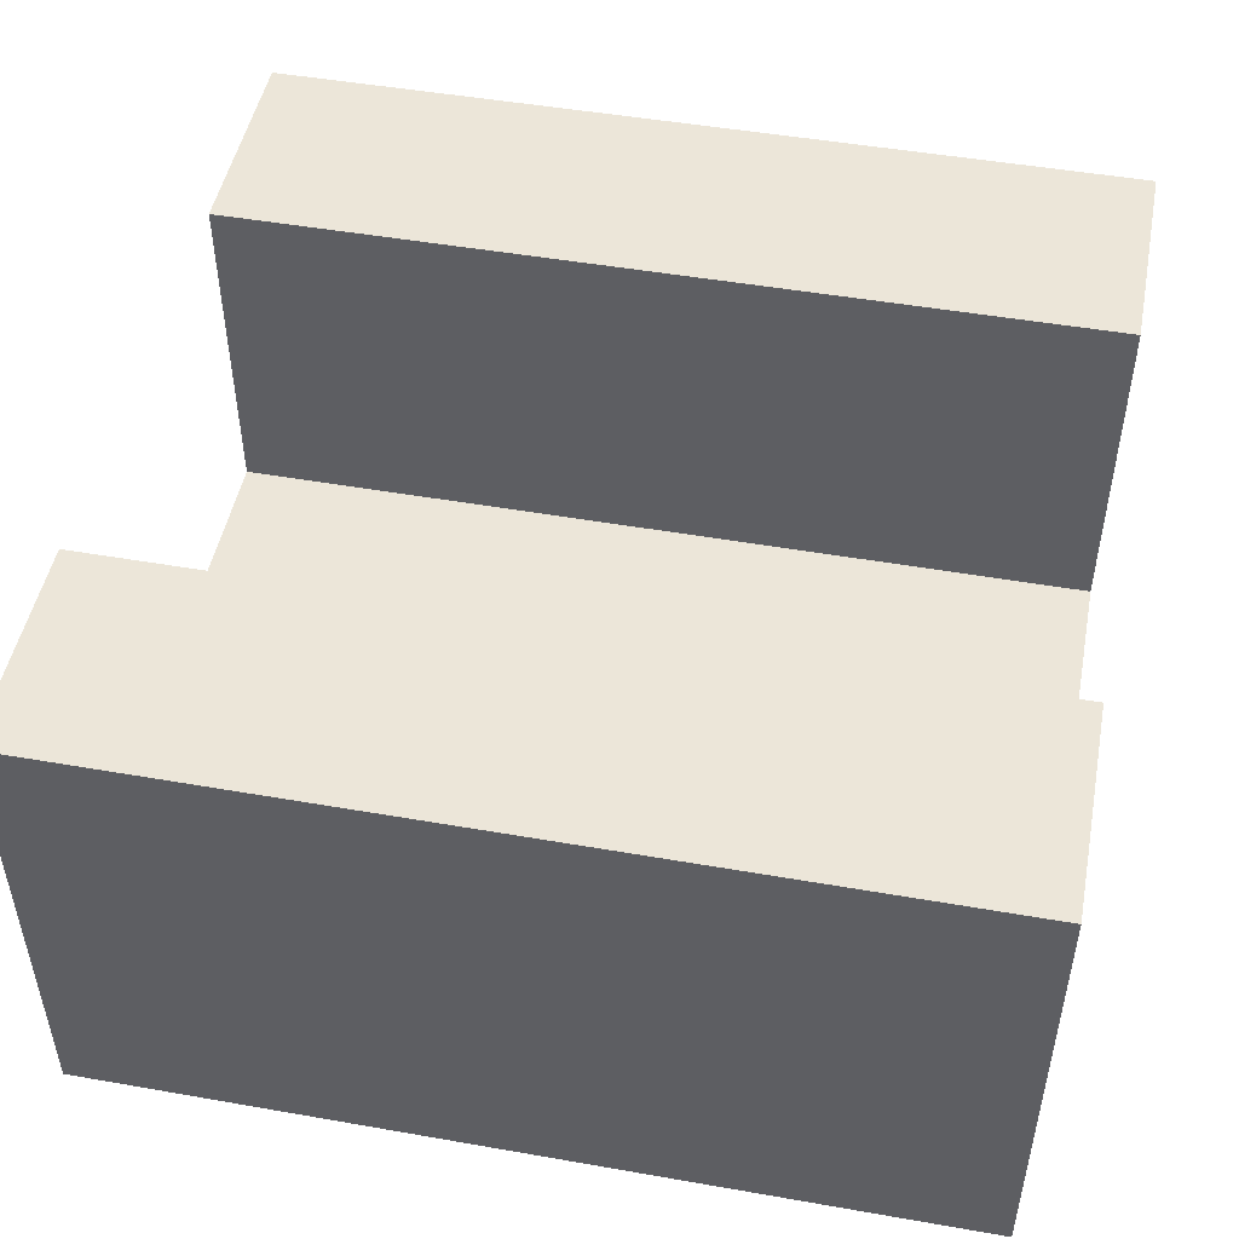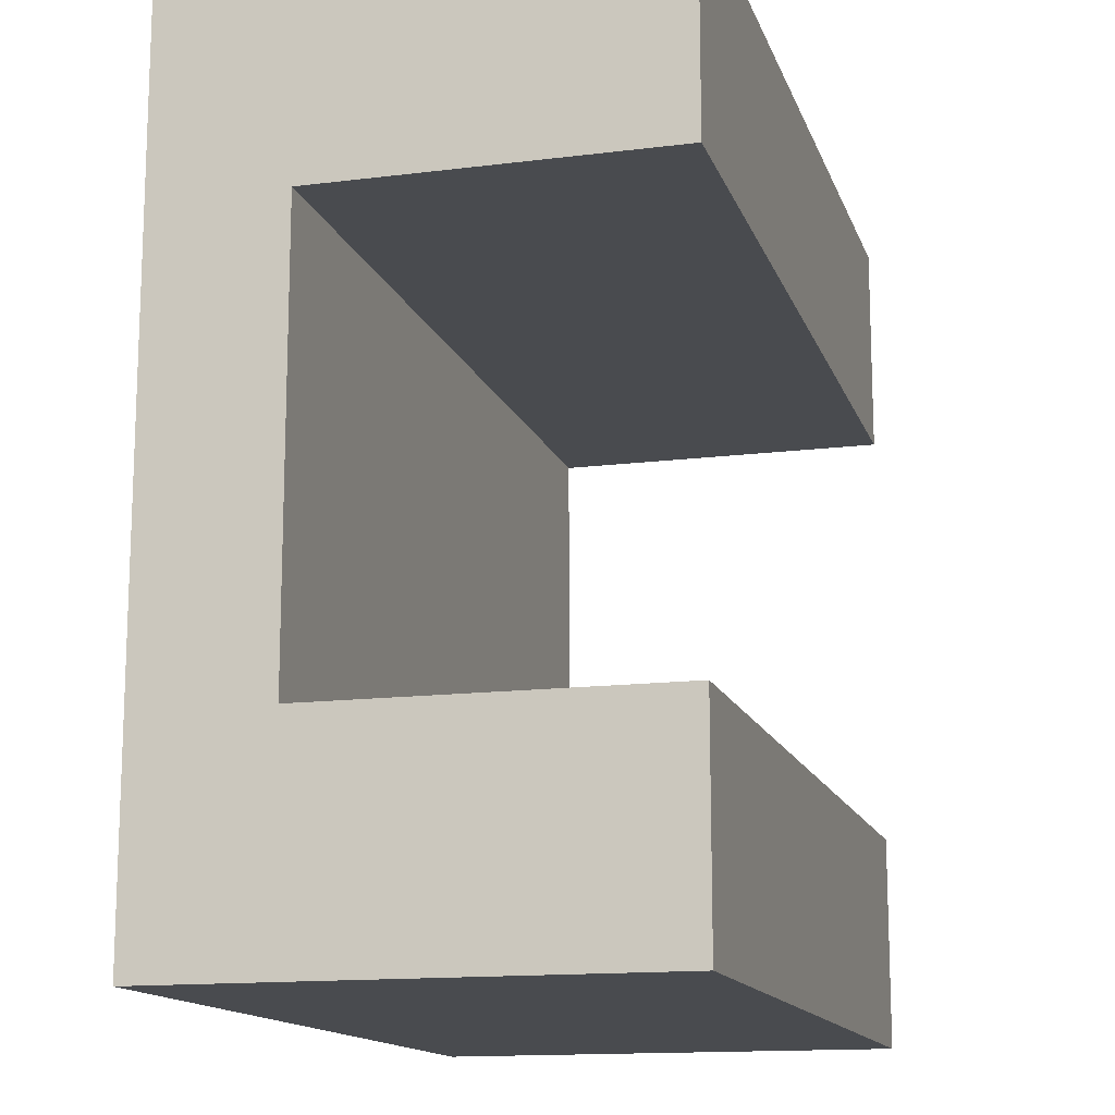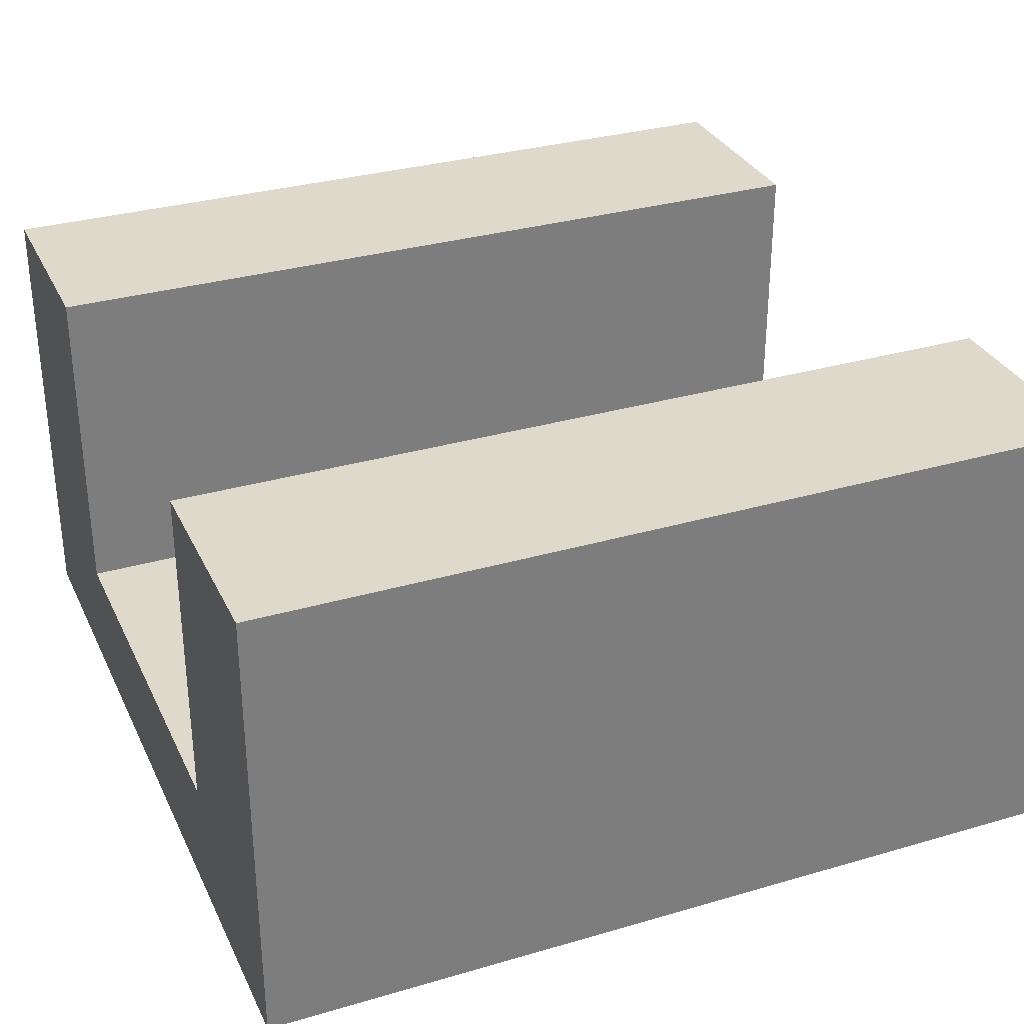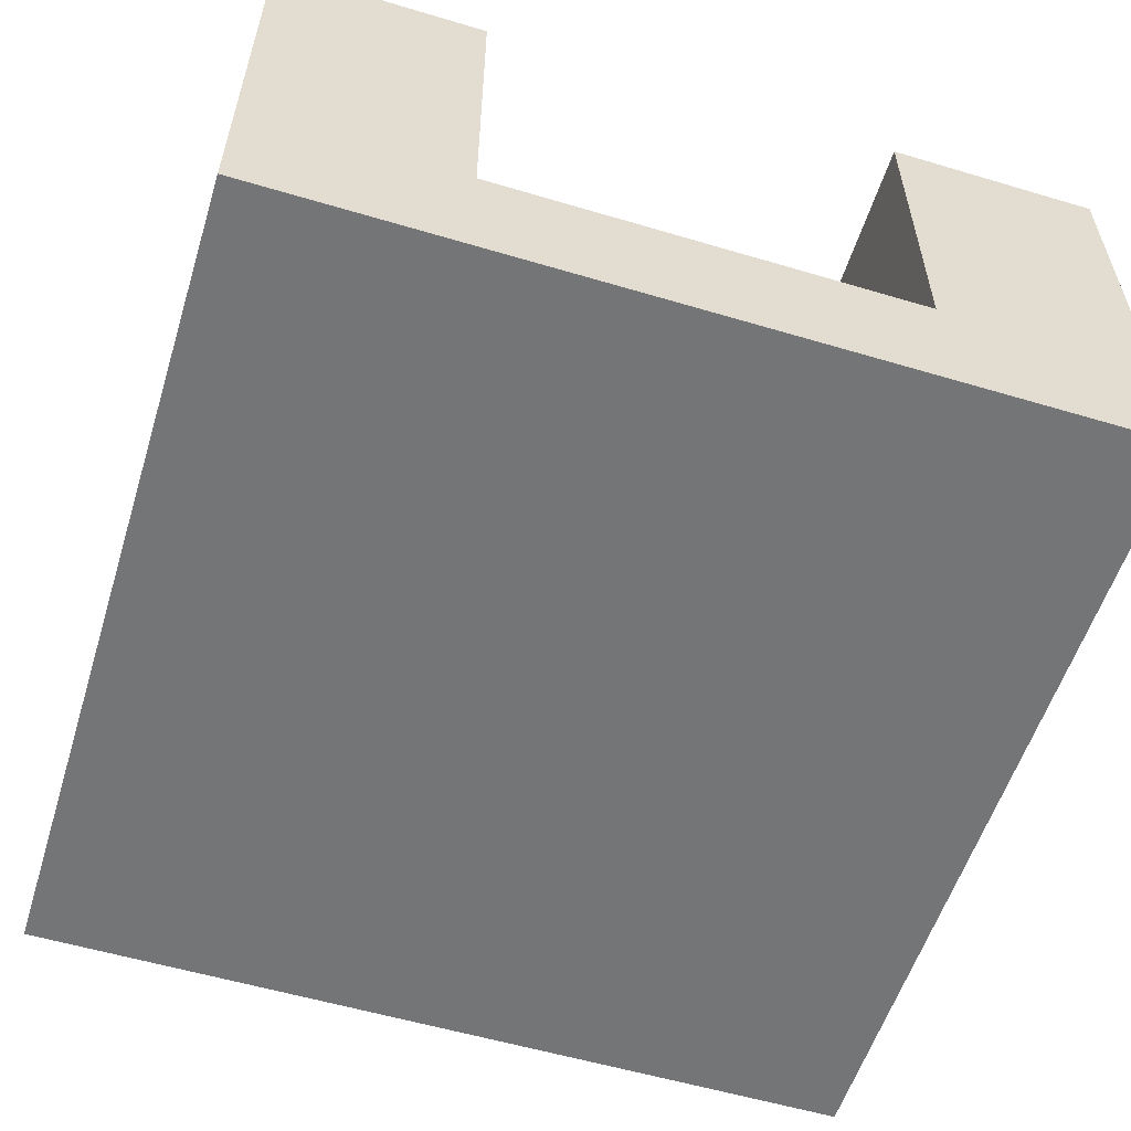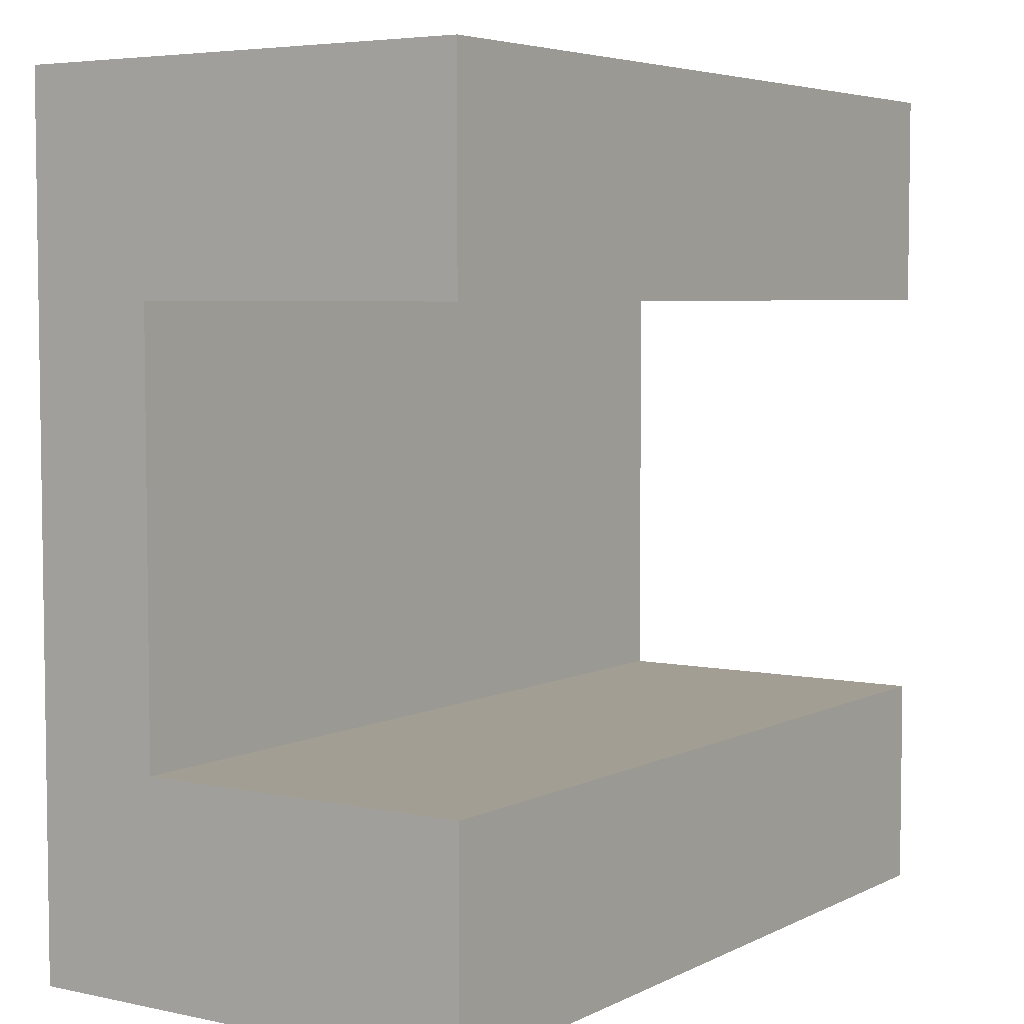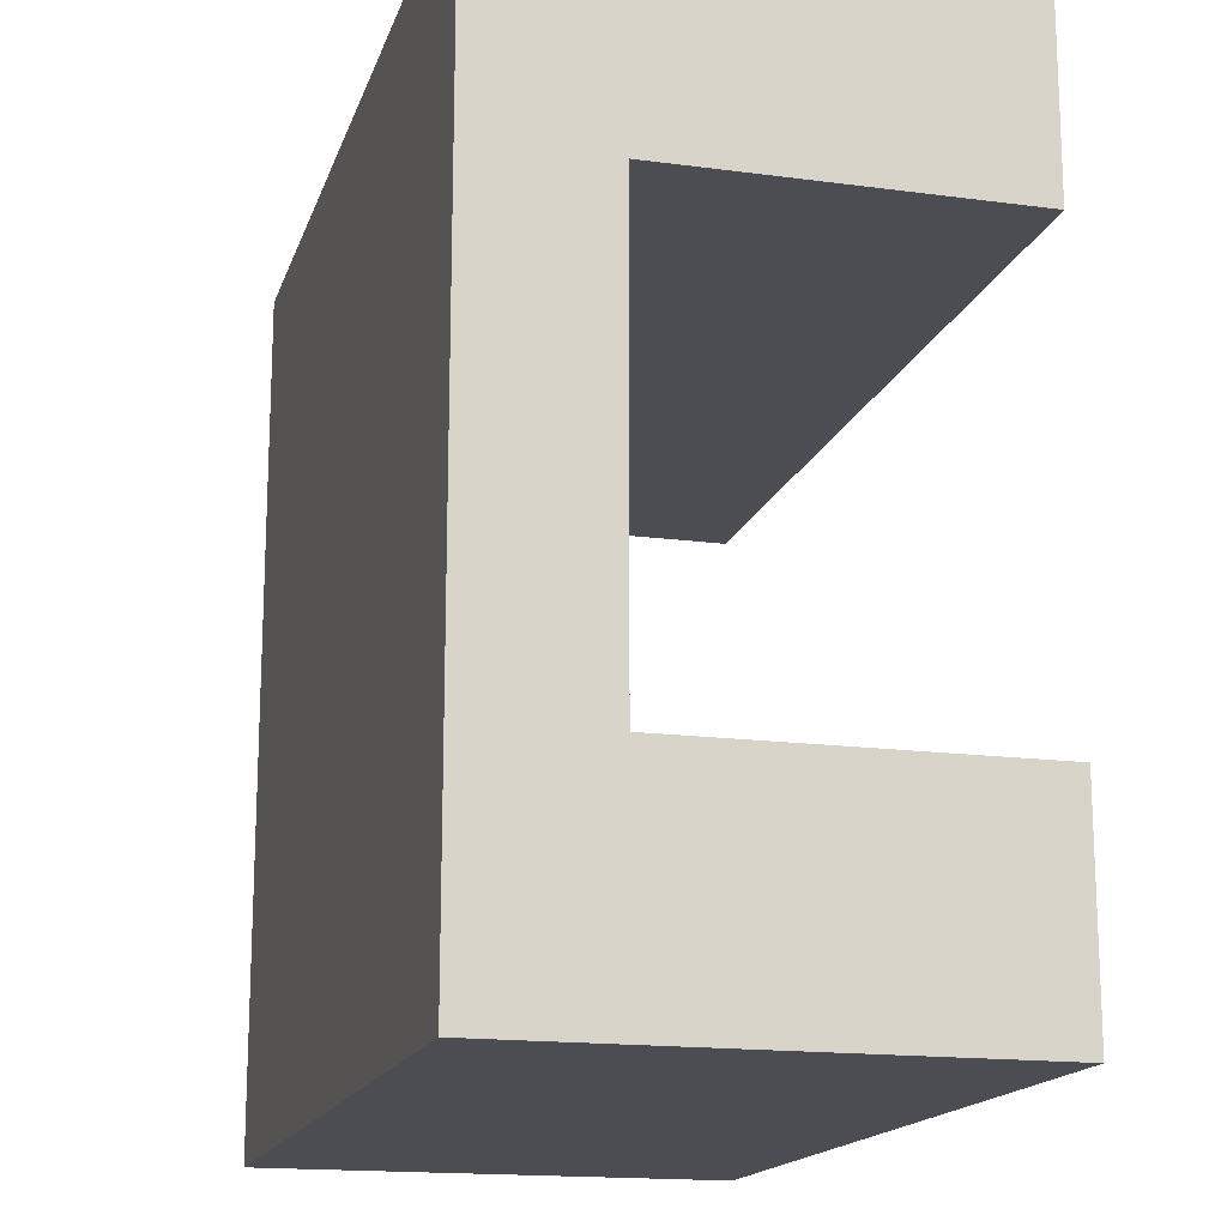
<metadata>
{"format":"obj","ext":"obj","renderer":"f3d","projection":"perspective","resolution":1024,"background":"white","views":[{"elev":48.9,"azim":-169.0,"up":"+Y"},{"elev":-14.2,"azim":105.5,"up":"+Z"},{"elev":31.8,"azim":-22.3,"up":"+Y"},{"elev":-56.5,"azim":-107.3,"up":"+Y"},{"elev":5.0,"azim":124.0,"up":"+Z"},{"elev":-16.4,"azim":74.7,"up":"+Z"}]}
</metadata>
<code>
o roadTile_195
v 24 0 -0
v 0 0 0
v 0 0 -6
v 0 1e-06 -18
v 0 1e-06 -24
v 24 1e-06 -24
v 24 1e-06 -18
v 24 0 -6
v 0 13.2 1e-06
v 24 13.2 1e-06
v 0 13.2 -6
v 0 3.64 -6
v 24 13.2 -6
v 24 3.64 -6
v 24 3.64 -18
v 24 13.2 -18
v 24 13.2 -24
v 0 13.2 -18
v 0 3.64 -18
v 0 13.2 -24
f 3 4 7
f 2 10 9
f 12 2 9
f 13 12 11
f 13 9 10
f 14 13 10
f 15 6 17
f 18 15 16
f 18 17 20
f 19 18 20
f 6 20 17
f 8 1 2
f 8 2 3
f 5 6 7
f 7 8 3
f 4 5 7
f 2 1 10
f 9 11 12
f 12 3 2
f 13 14 12
f 13 11 9
f 10 1 14
f 1 8 14
f 17 16 15
f 15 7 6
f 18 19 15
f 18 16 17
f 20 5 19
f 5 4 19
f 6 5 20
f 7 14 8
f 3 19 4
f 12 15 19
f 7 15 14
f 3 12 19
f 12 14 15

</code>
